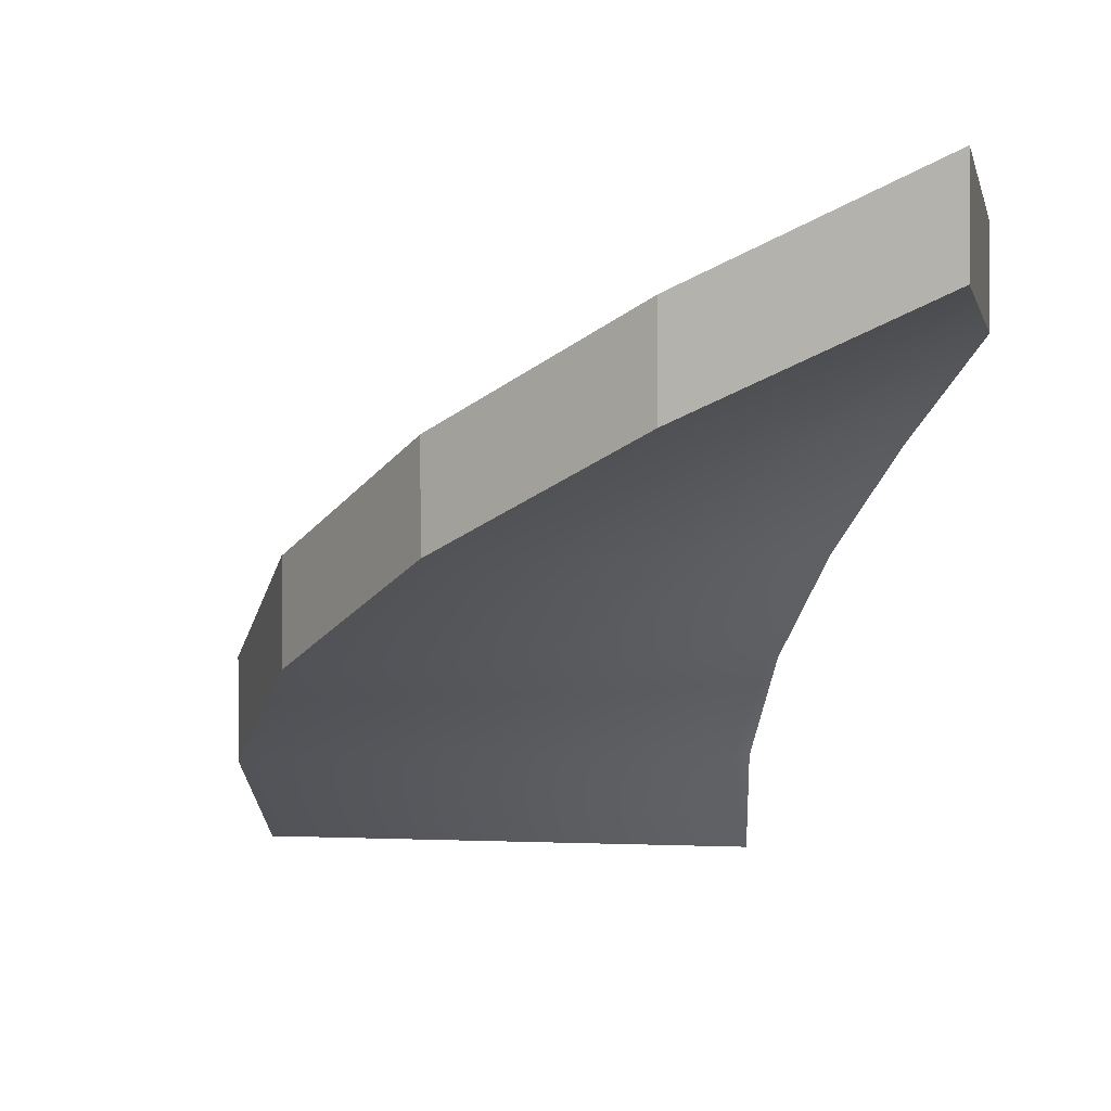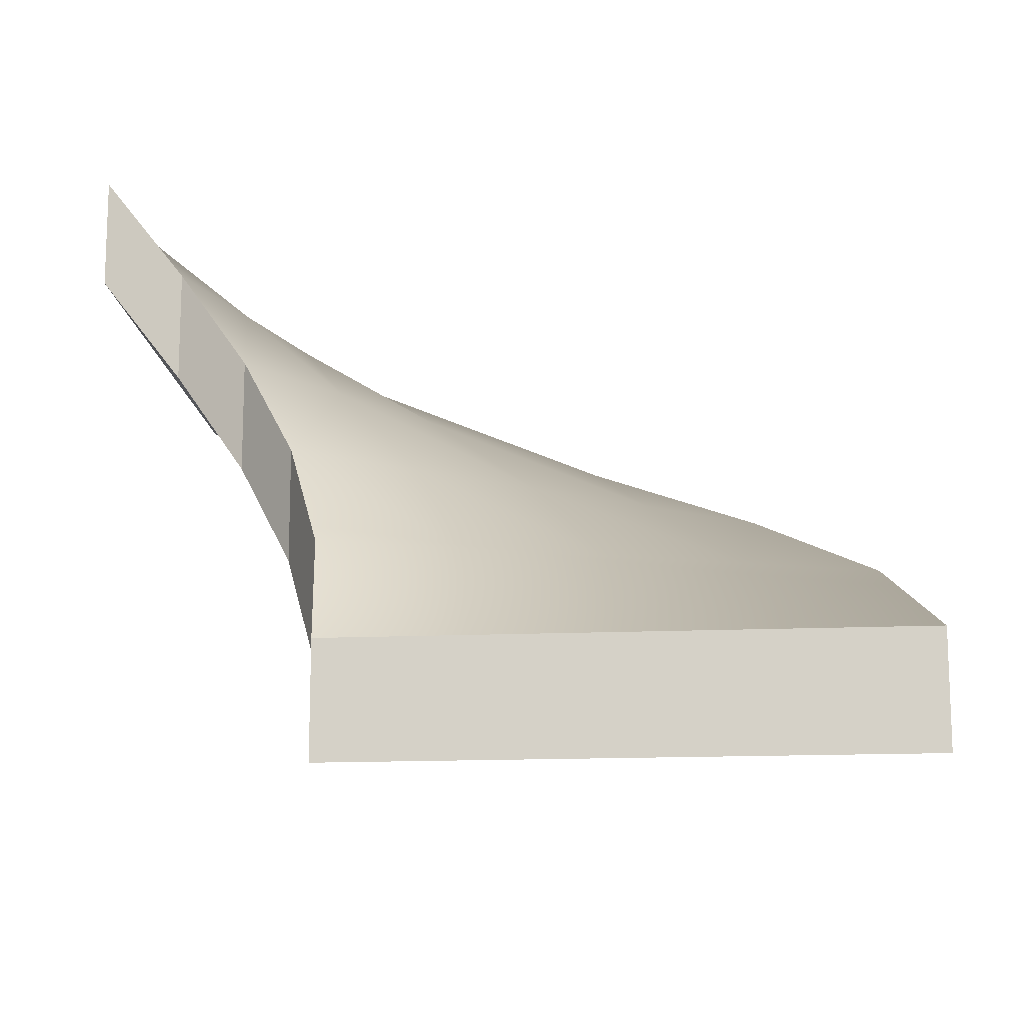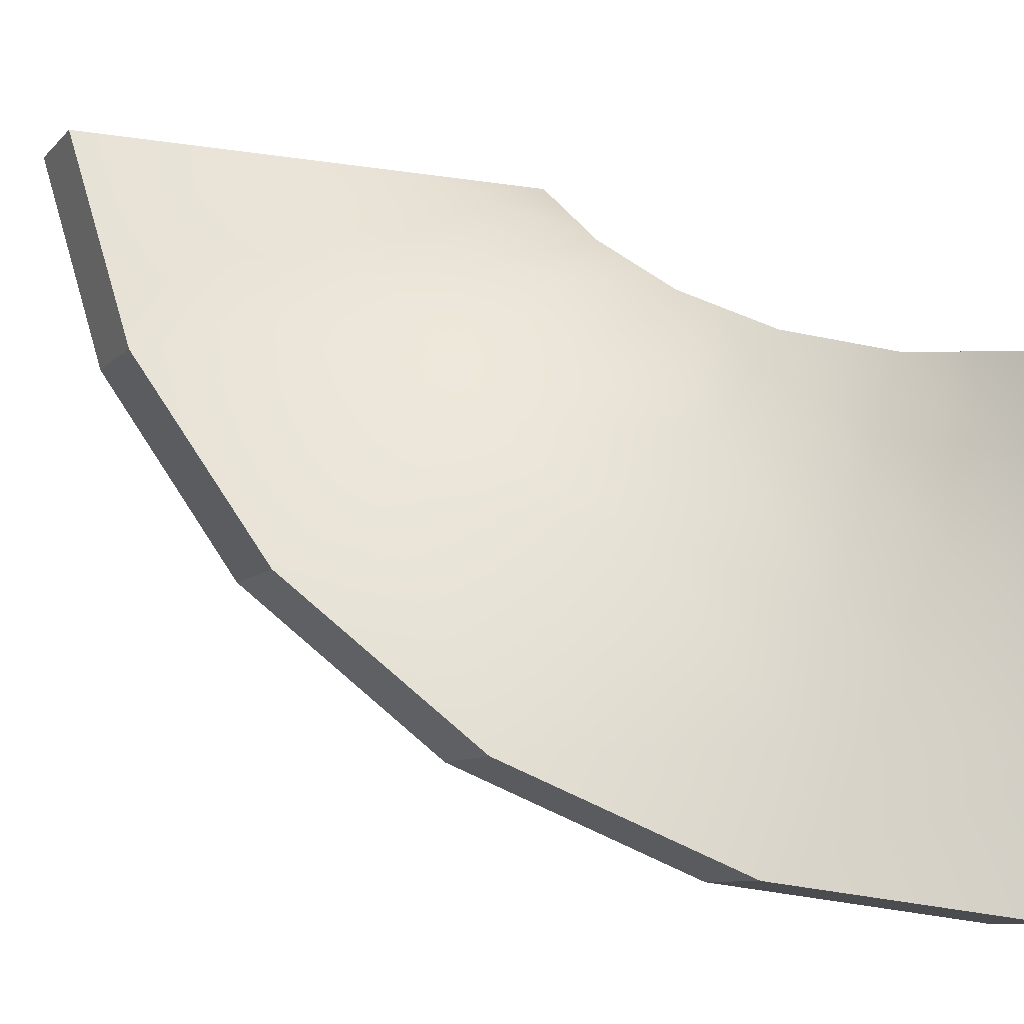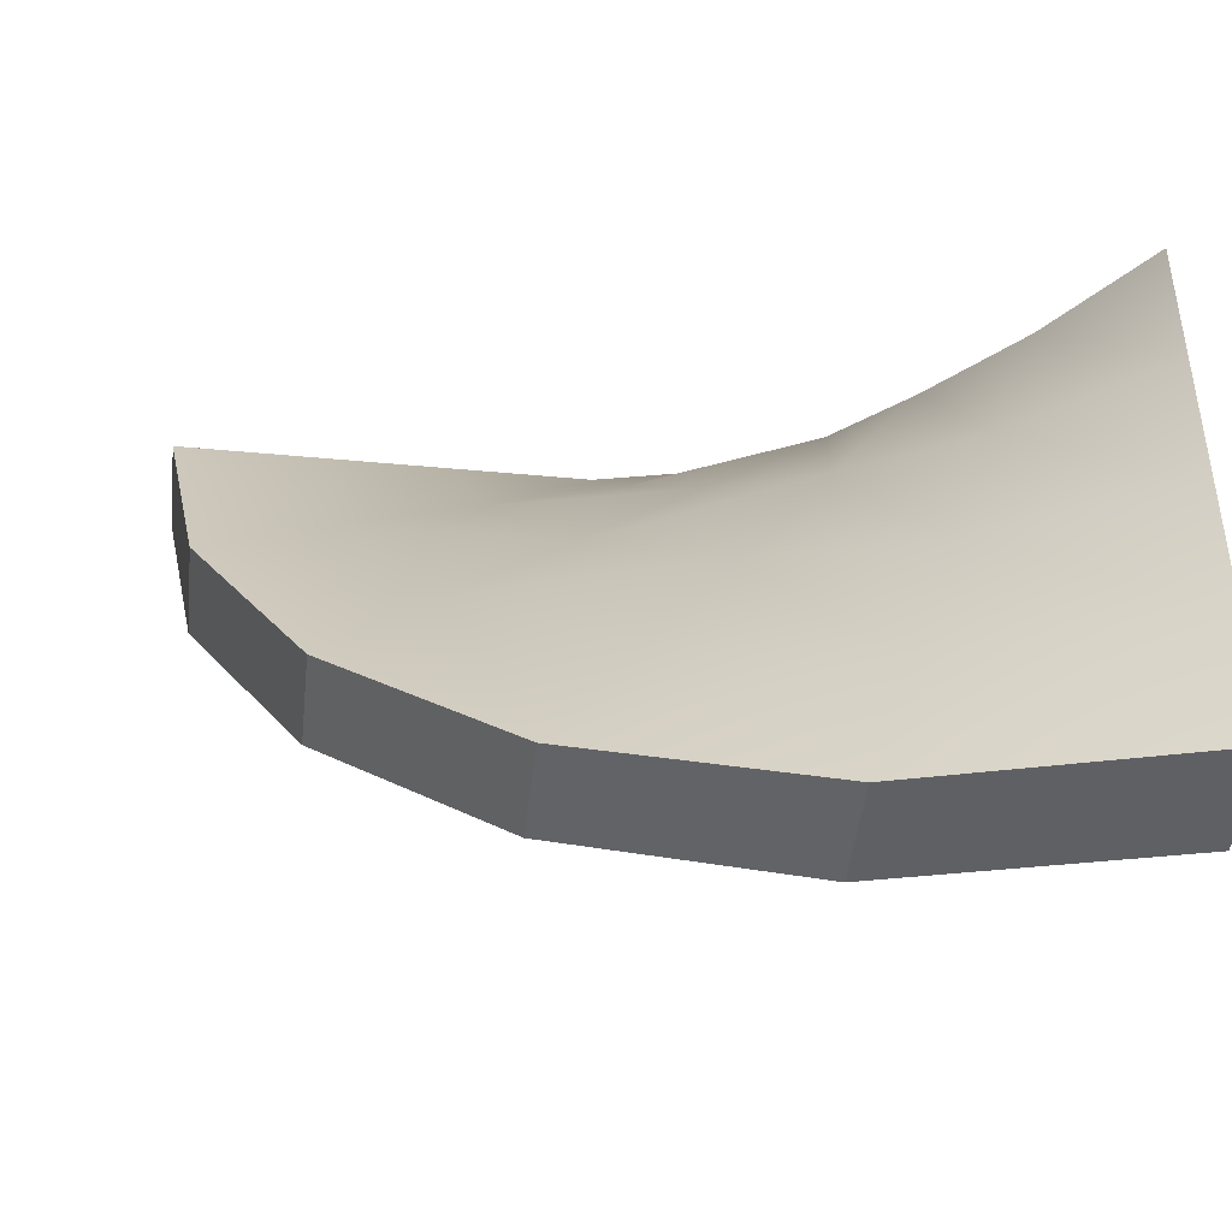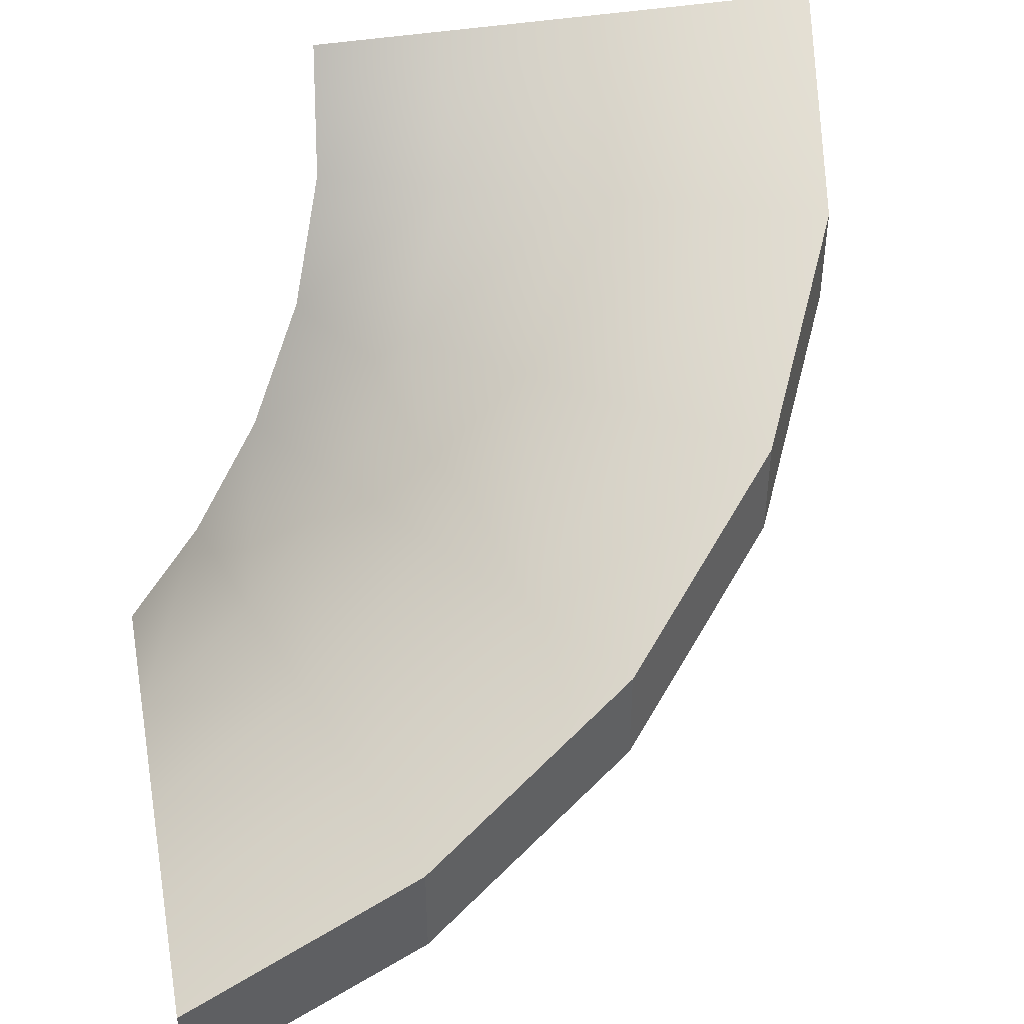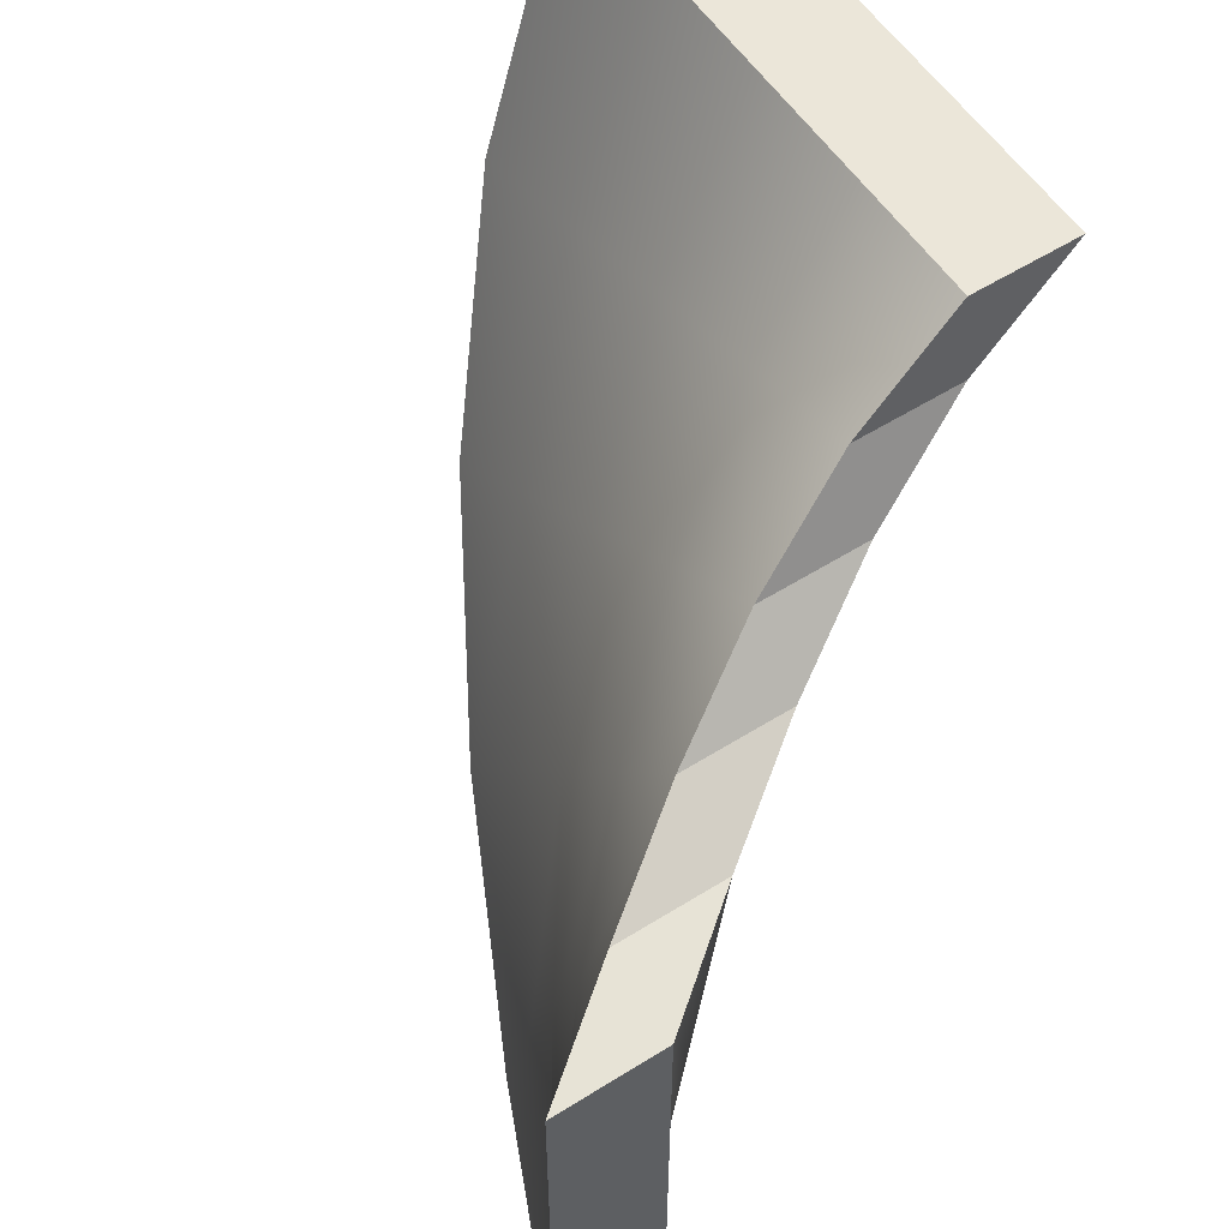
<metadata>
{"format":"obj","ext":"obj","renderer":"f3d","projection":"perspective","resolution":1024,"background":"white","views":[{"elev":0.7,"azim":-169.1,"up":"+Y"},{"elev":-14.9,"azim":5.4,"up":"+Y"},{"elev":-8.9,"azim":156.0,"up":"+Z"},{"elev":-45.3,"azim":173.8,"up":"+Z"},{"elev":44.1,"azim":79.1,"up":"+Y"},{"elev":56.3,"azim":-123.3,"up":"+Z"}]}
</metadata>
<code>
o struct_large_curved_ramp
g struct_large_curved_ramp
v -0.09549 0.2 0.2061
v -0.02447 0 0.3455
v -0.02447 0.2 0.3455
v -0.09549 0.4 0.2061
v 0.5113 0.2 -0.2347
v 0.7135 0.2 -0.3817
v 0.9266 0 0.03647
v 0.6888 0 0.1137
v 0.309 0.2 -0.08779
v 0.4511 0 0.191
v 0.1068 0.2 0.05916
v 0.2133 0 0.2682
v 0.7135 0.4 -0.3817
v 0.9266 0.2 0.03647
v 0.3817 0.6 -0.7135
v 0.3817 0.4 -0.7135
v 0.1068 0.4 0.05916
v -0.2061 0.6 0.09549
v -0.05916 0.6 -0.1068
v 0.309 0.4 -0.08779
v 0.08779 0.6 -0.309
v 0.5113 0.4 -0.2347
v 0.2347 0.6 -0.5113
v -0.3455 0.8 0.02447
v -0.2682 0.8 -0.2133
v -0.191 0.8 -0.4511
v -0.1137 0.8 -0.6888
v -0.03647 0.8 -0.9266
v -0.2061 0.4 0.09549
v -0.3455 0.6 0.02447
v 0.2347 0.4 -0.5113
v -0.03647 0.6 -0.9266
v -0.1137 0.6 -0.6888
v 0.08779 0.4 -0.309
v -0.191 0.6 -0.4511
v -0.05916 0.4 -0.1068
v -0.2682 0.6 -0.2133
v -0.5 0.8 -1
v -0.5 0.8 -0.75
v -0.5 0.8 -0.5
v -0.5 0.8 -0.25
v -0.5 0.8 0
v -0.5 1 -1
v -0.5 1 0
v -0.5 1 -0.25
v -0.5 1 -0.5
v -0.5 1 -0.75
v 1 -0.2 0.5
v 1 0 0.5
v 0.6888 0.2 0.1137
v 0.75 0 0.5
v 0.4511 0.2 0.191
v 0.5 0 0.5
v 0.2133 0.2 0.2682
v 0.25 0 0.5
v 0 0 0.5
v 0 -0.2 0.5
v 0.25 -0.2 0.5
v 0.5 -0.2 0.5
v 0.75 -0.2 0.5
f 1 2 3
f 1 3 4
f 5 6 7
f 8 7 48
f 8 48 60
f 59 10 8
f 58 12 10
f 57 2 12
f 2 1 11
f 36 9 11
f 36 34 9
f 37 35 34
f 41 40 35
f 40 39 33
f 33 16 31
f 33 32 16
f 39 32 33
f 39 38 32
f 30 42 41
f 40 33 35
f 35 33 31
f 37 30 41
f 41 35 37
f 29 30 37
f 35 31 34
f 36 29 37
f 37 34 36
f 1 29 36
f 11 1 36
f 12 2 11
f 58 57 12
f 11 10 12
f 11 9 10
f 59 58 10
f 60 59 8
f 9 8 10
f 31 16 6
f 34 5 9
f 34 31 5
f 31 6 5
f 9 5 8
f 5 7 8
f 13 14 6
f 14 7 6
f 6 16 13
f 16 15 13
f 19 18 4
f 4 3 54
f 17 54 52
f 20 52 50
f 50 13 22
f 22 15 23
f 27 21 23
f 27 28 47
f 47 46 26
f 46 25 26
f 45 24 25
f 45 44 24
f 46 45 25
f 28 43 47
f 47 26 27
f 27 26 21
f 15 28 27
f 23 15 27
f 23 21 22
f 22 13 15
f 50 14 13
f 51 49 14
f 53 51 50
f 51 14 50
f 22 20 50
f 21 20 22
f 55 53 52
f 53 50 52
f 20 17 52
f 55 52 54
f 3 56 55
f 54 3 55
f 17 4 54
f 25 24 18
f 26 19 21
f 26 25 19
f 25 18 19
f 19 17 20
f 21 19 20
f 19 4 17
f 18 24 30
f 18 30 29
f 32 38 28
f 38 43 28
f 42 44 45
f 45 40 41
f 46 39 40
f 47 38 39
f 47 43 38
f 46 47 39
f 45 46 40
f 45 41 42
f 24 44 42
f 24 42 30
f 16 32 15
f 32 28 15
f 14 49 7
f 49 48 7
f 60 48 49
f 59 60 53
f 58 59 55
f 57 58 56
f 58 55 56
f 59 53 55
f 60 51 53
f 60 49 51
f 4 18 29
f 4 29 1
f 2 57 56
f 2 56 3

</code>
